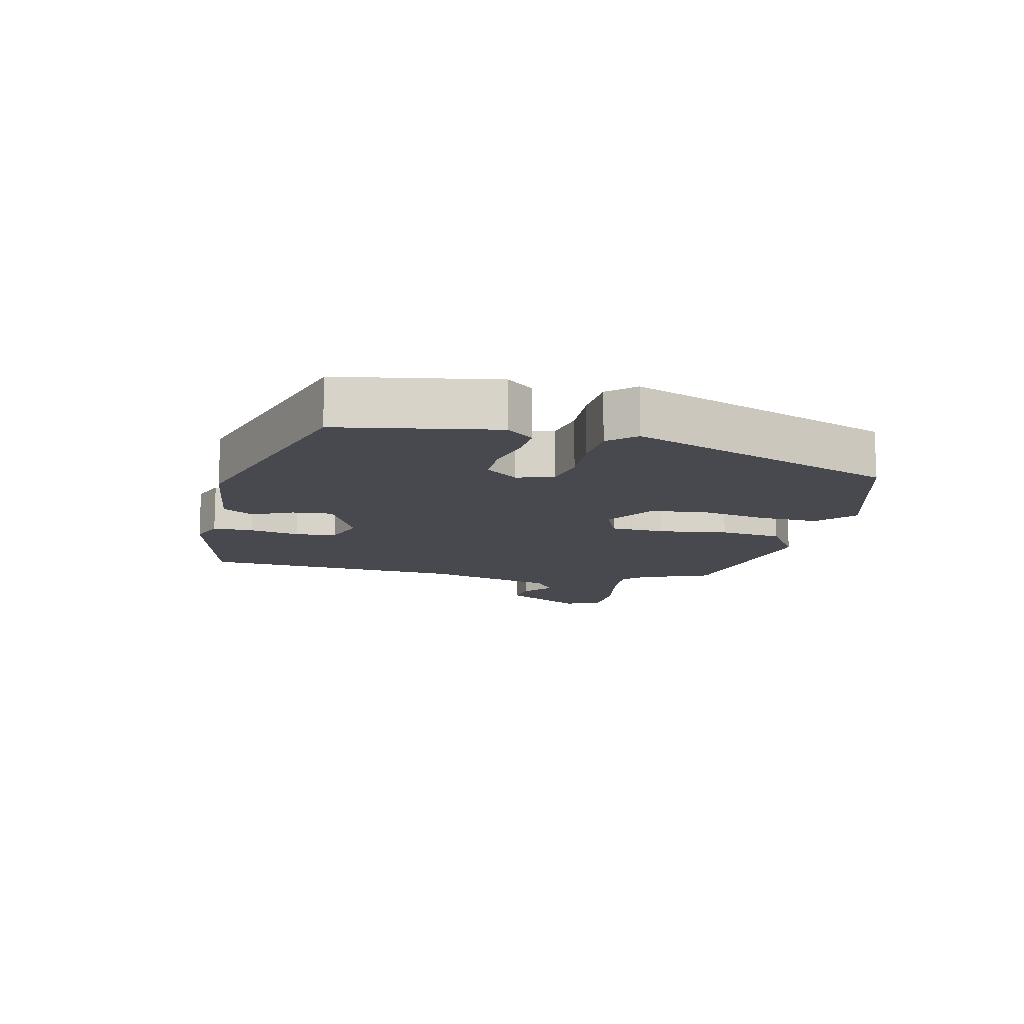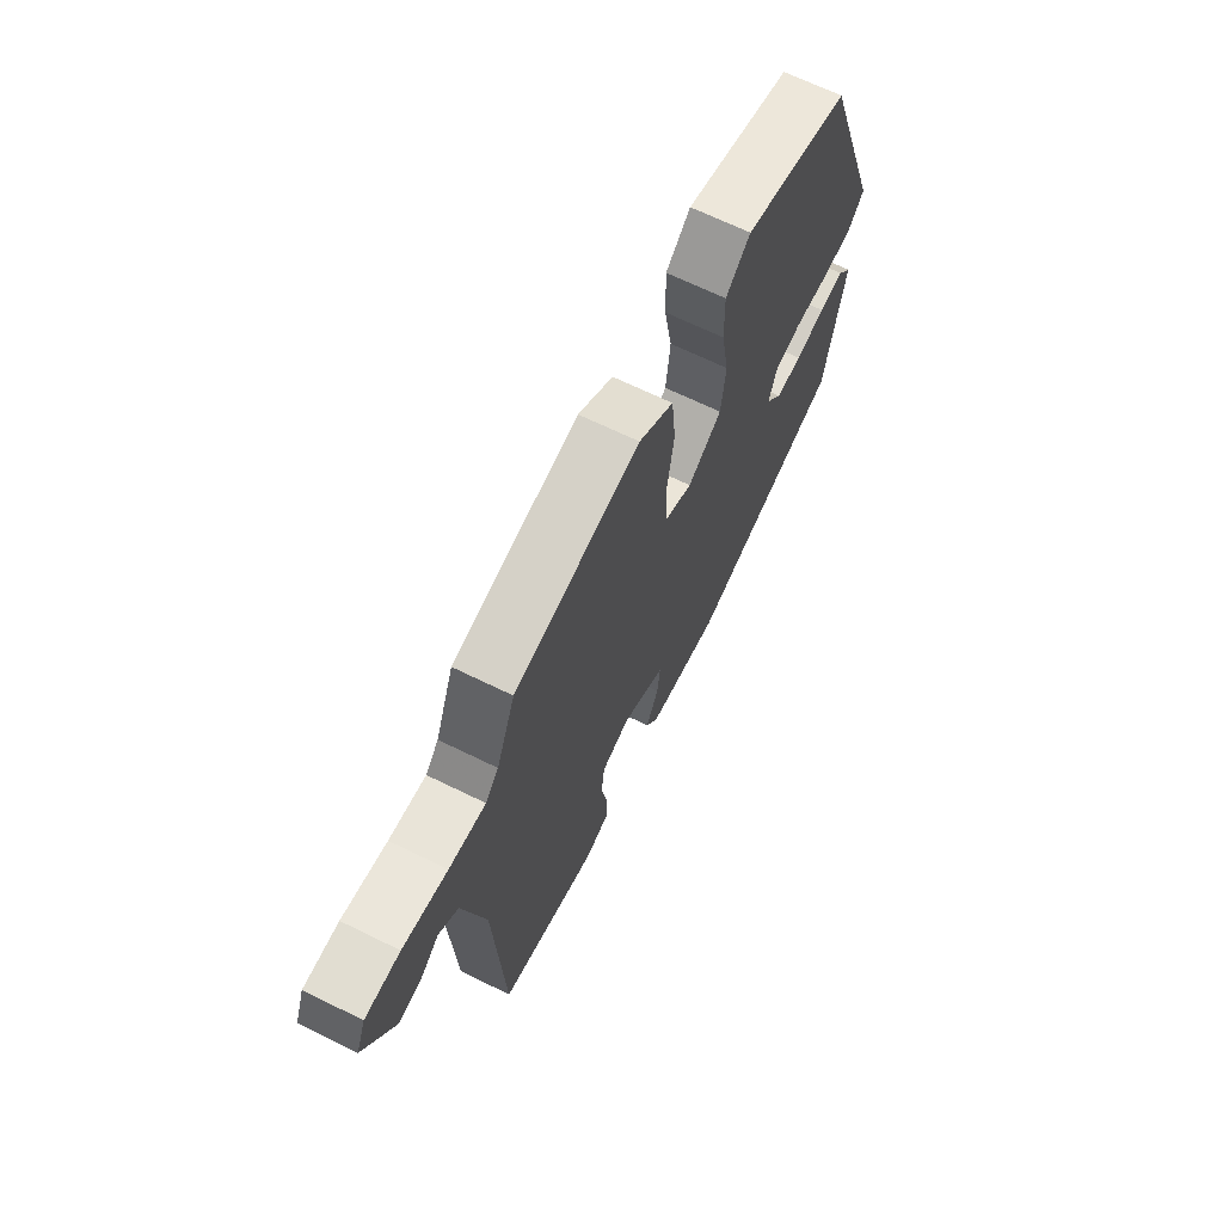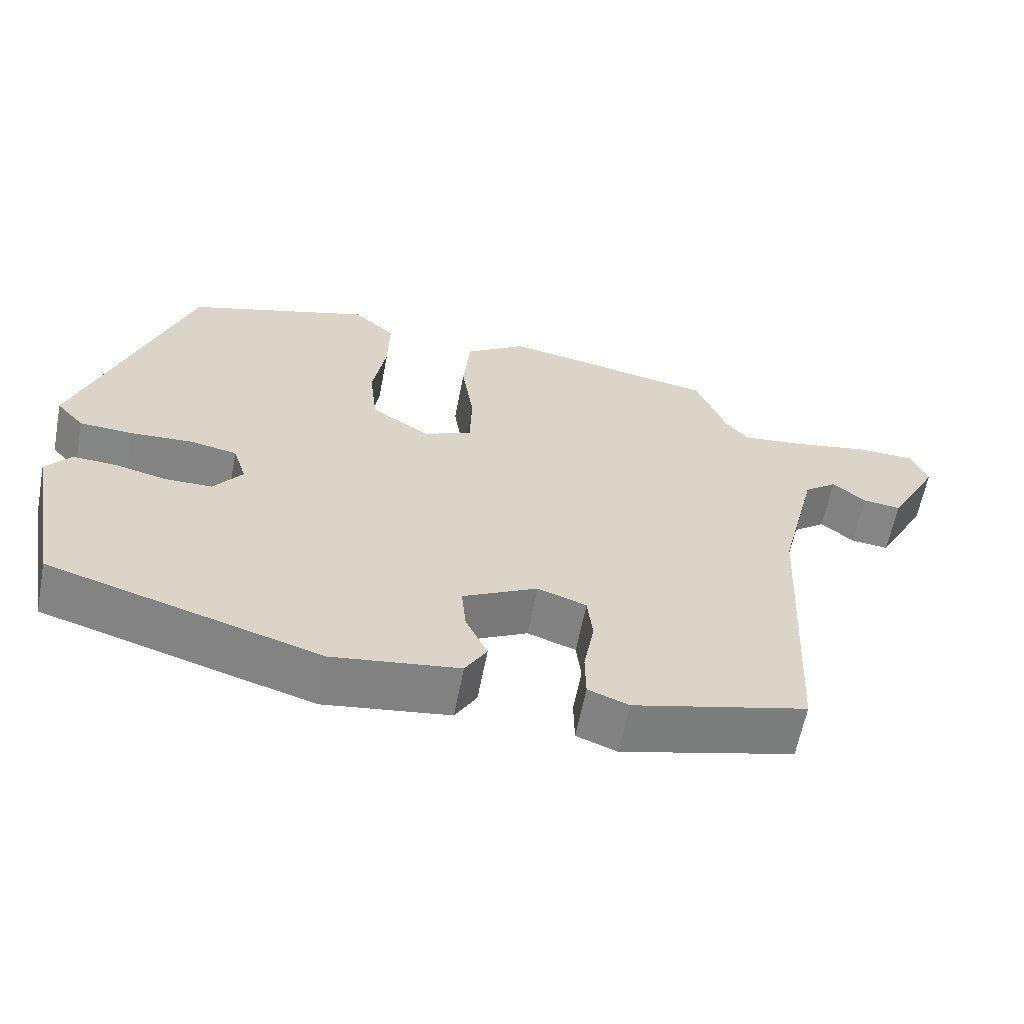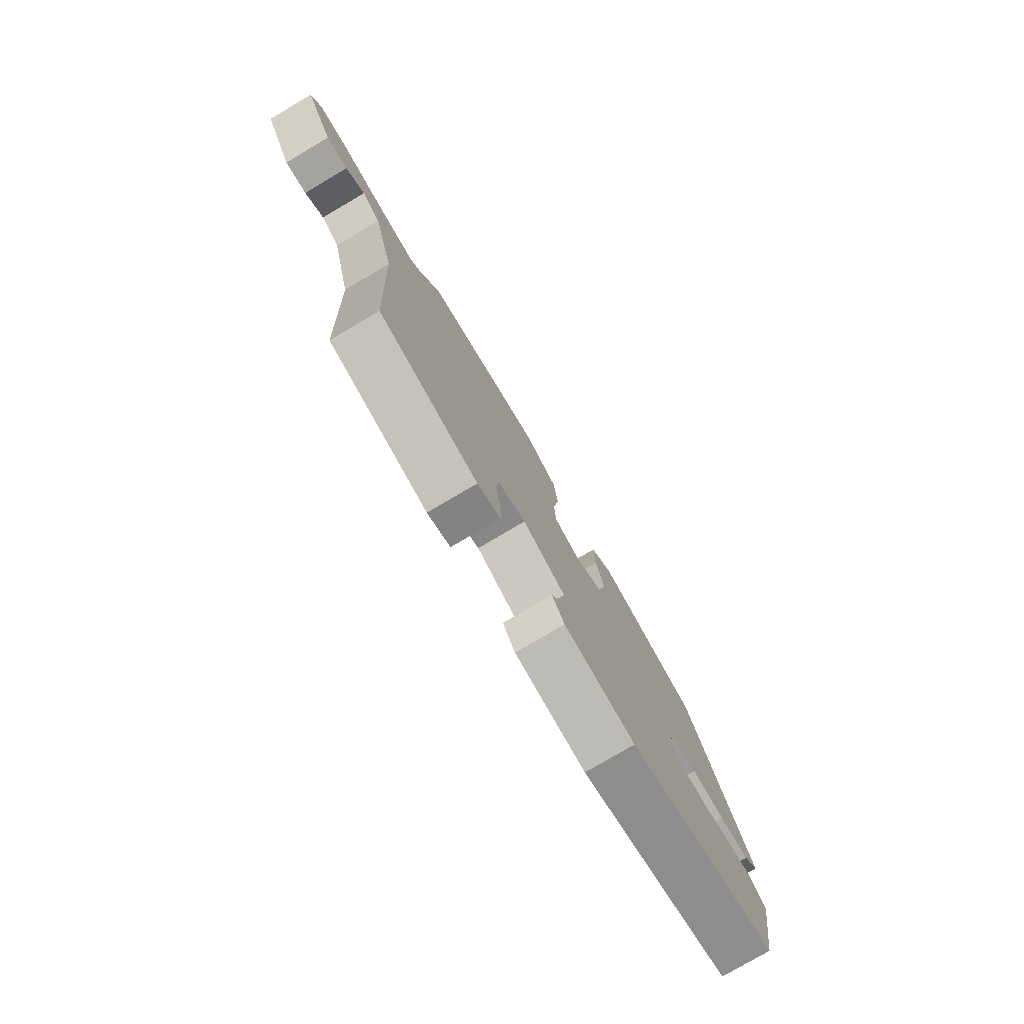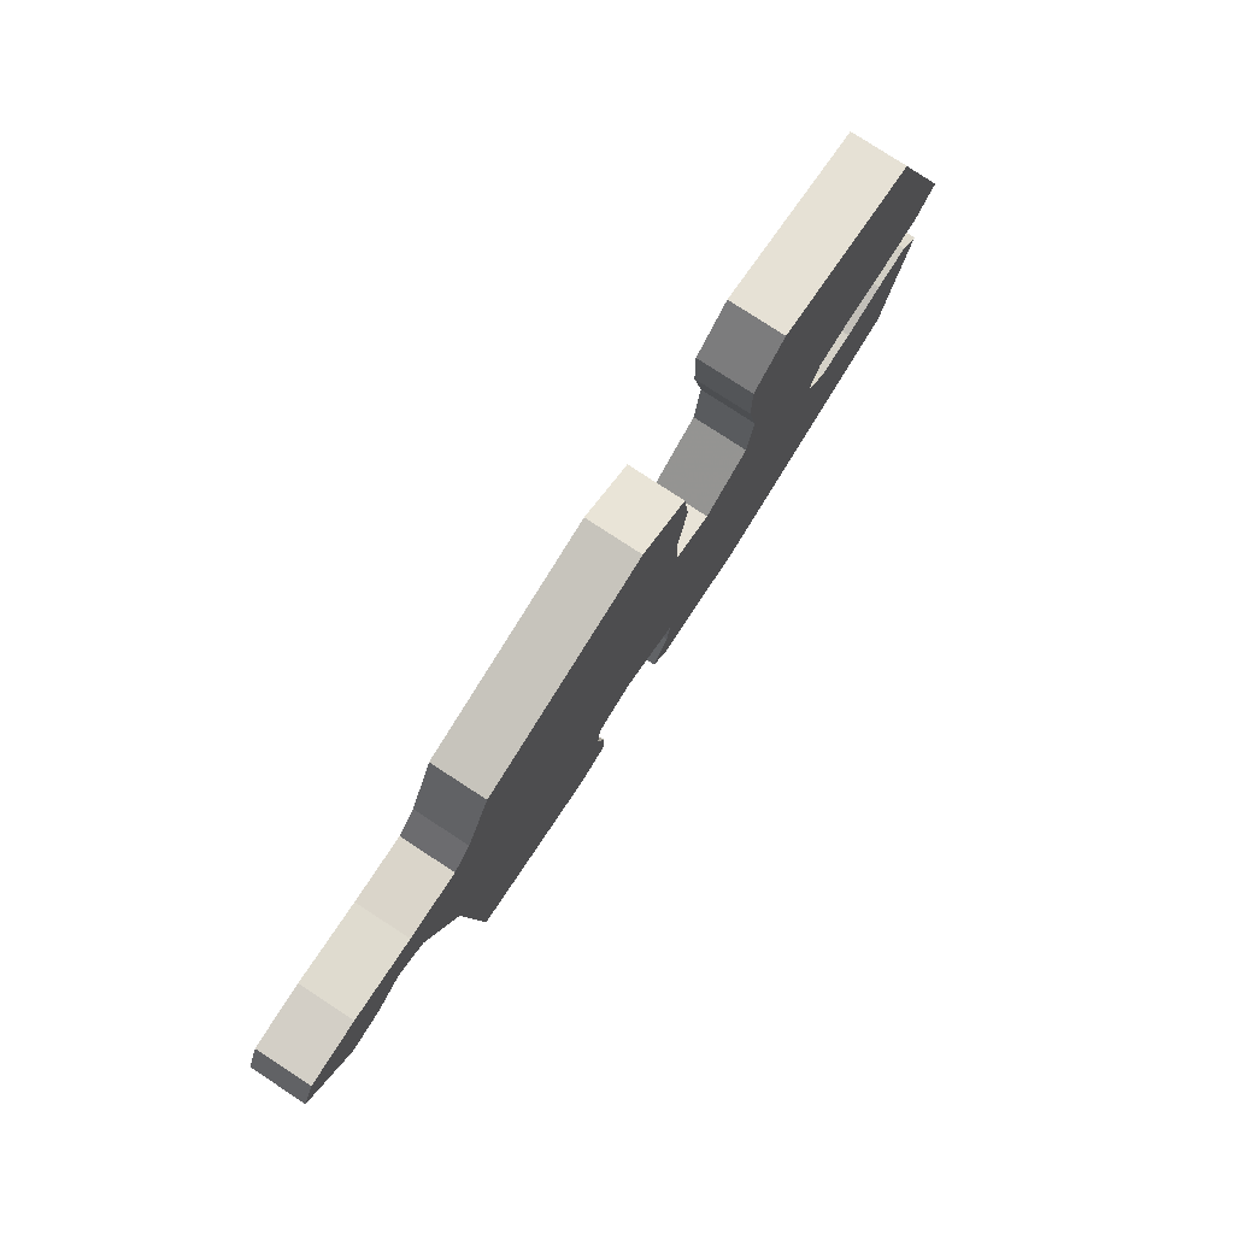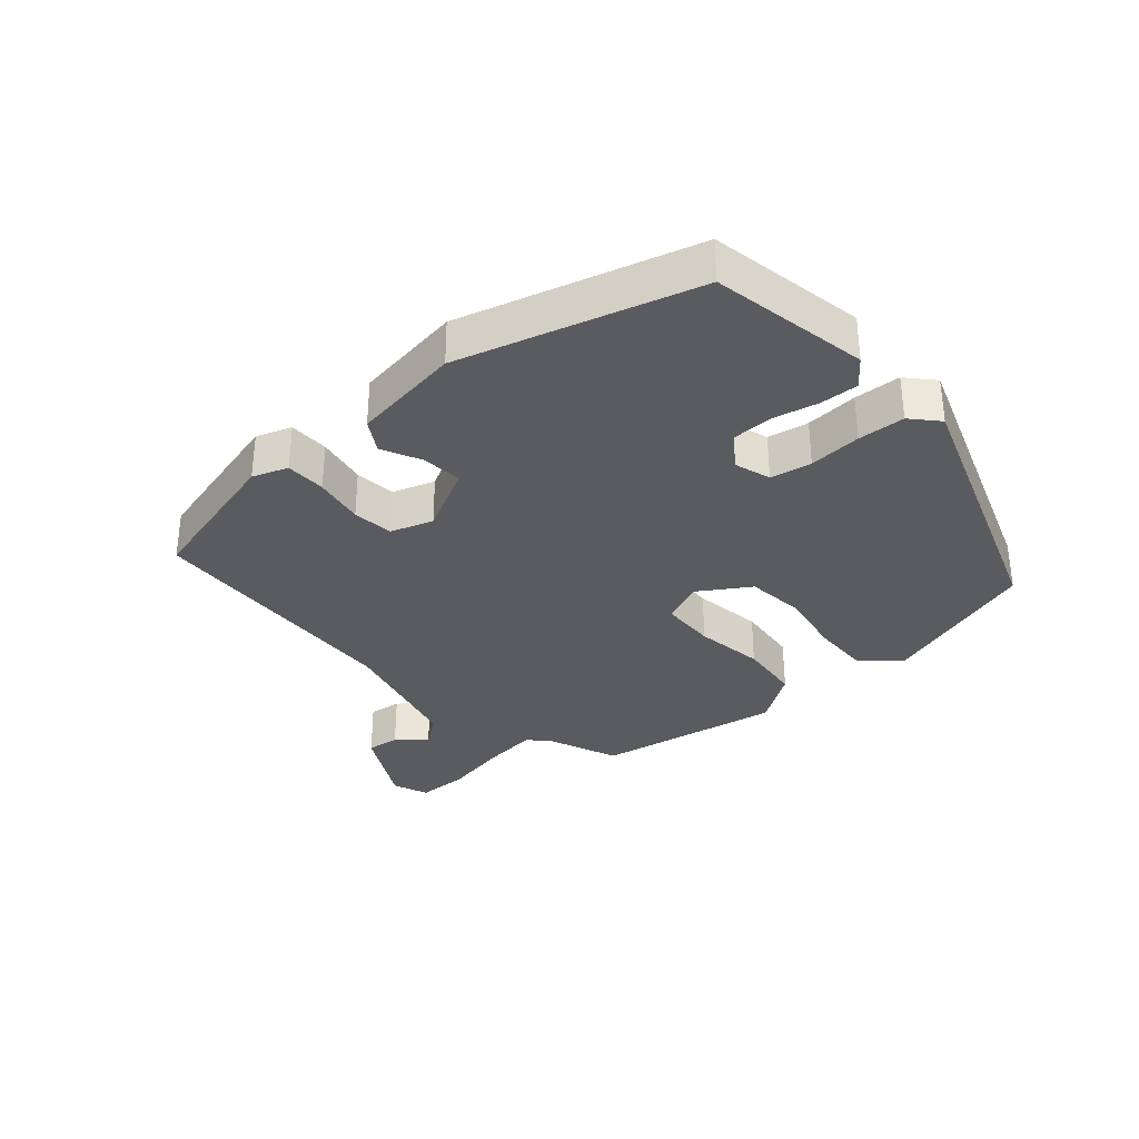
<metadata>
{"format":"obj","ext":"obj","renderer":"f3d","projection":"perspective","resolution":1024,"background":"white","views":[{"elev":-12.6,"azim":-103.6,"up":"+Y"},{"elev":67.2,"azim":116.2,"up":"+Z"},{"elev":-61.4,"azim":-10.9,"up":"+Z"},{"elev":-78.4,"azim":120.5,"up":"+Z"},{"elev":80.0,"azim":123.0,"up":"+Z"},{"elev":-33.3,"azim":-138.6,"up":"+Y"}]}
</metadata>
<code>
v -0.466 0.07 -0.374
v -0.511 0.07 -0.132
v -0.478 0.07 -0.09
v -0.419 0.07 -0.093
v -0.35 0.07 -0.109
v -0.288 0.07 -0.108
v -0.25 0.07 -0.058
v -0.268 0.07 -0.002
v -0.331 0.07 0.01
v -0.412 0.07 0.005
v -0.484 0.07 0.009
v -0.521 0.07 0.05
v -0.375 0.07 0.46
v -0.129 0.07 0.537
v -0.073 0.07 0.487
v -0.075 0.07 0.398
v -0.093 0.07 0.297
v -0.083 0.07 0.207
v -0.005 0.07 0.157
v 0.059 0.07 0.185
v 0.062 0.07 0.269
v 0.046 0.07 0.375
v 0.056 0.07 0.471
v 0.136 0.07 0.525
v 0.422 0.07 0.473
v 0.465 0.07 0.366
v 0.495 0.07 0.333
v 0.578 0.07 0.342
v 0.679 0.07 0.361
v 0.758 0.07 0.359
v 0.78 0.07 0.304
v 0.712 0.07 0.18
v 0.661 0.07 0.186
v 0.617 0.07 0.222
v 0.573 0.07 0.189
v 0.522 0.07 -0.013
v 0.501 0.07 -0.421
v 0.27 0.07 -0.479
v 0.216 0.07 -0.459
v 0.215 0.07 -0.397
v 0.229 0.07 -0.32
v 0.222 0.07 -0.257
v 0.157 0.07 -0.235
v 0.057 0.07 -0.286
v 0.063 0.07 -0.348
v 0.092 0.07 -0.409
v 0.063 0.07 -0.457
v -0.105 0.07 -0.48
v -0.466 0 -0.374
v -0.511 0 -0.132
v -0.478 0 -0.09
v -0.419 0 -0.093
v -0.35 0 -0.109
v -0.288 0 -0.108
v -0.25 0 -0.058
v -0.268 0 -0.002
v -0.331 0 0.01
v -0.412 0 0.005
v -0.484 0 0.009
v -0.521 0 0.05
v -0.375 0 0.46
v -0.129 0 0.537
v -0.073 0 0.487
v -0.075 0 0.398
v -0.093 0 0.297
v -0.083 0 0.207
v -0.005 0 0.157
v 0.059 0 0.185
v 0.062 0 0.269
v 0.046 0 0.375
v 0.056 0 0.471
v 0.136 0 0.525
v 0.422 0 0.473
v 0.465 0 0.366
v 0.495 0 0.333
v 0.578 0 0.342
v 0.679 0 0.361
v 0.758 0 0.359
v 0.78 0 0.304
v 0.712 0 0.18
v 0.661 0 0.186
v 0.617 0 0.222
v 0.573 0 0.189
v 0.522 0 -0.013
v 0.501 0 -0.421
v 0.27 0 -0.479
v 0.216 0 -0.459
v 0.215 0 -0.397
v 0.229 0 -0.32
v 0.222 0 -0.257
v 0.157 0 -0.235
v 0.057 0 -0.286
v 0.063 0 -0.348
v 0.092 0 -0.409
v 0.063 0 -0.457
v -0.105 0 -0.48
f 3 4 5
f 2 3 5
f 1 2 5
f 48 1 5
f 47 48 5
f 46 47 5
f 45 46 5
f 44 45 5 6
f 43 44 6 7
f 42 43 7 8
f 39 40 41
f 38 39 41
f 37 38 41
f 36 37 41
f 35 36 41 42
f 32 33 34
f 31 32 34
f 30 31 34
f 29 30 34
f 28 29 34
f 27 28 34 35
f 35 42 8
f 27 35 8
f 26 27 8
f 24 25 26
f 23 24 26
f 22 23 26
f 21 22 26
f 15 16 17
f 14 15 17
f 13 14 17
f 12 13 17
f 11 12 17
f 10 11 17
f 9 10 17
f 9 17 18
f 8 9 18 19
f 20 21 26
f 20 26 8
f 8 19 20
f 53 52 51
f 53 51 50
f 53 50 49
f 53 49 96
f 53 96 95
f 53 95 94
f 53 94 93
f 54 53 93 92
f 55 54 92 91
f 56 55 91 90
f 89 88 87
f 89 87 86
f 89 86 85
f 89 85 84
f 90 89 84 83
f 82 81 80
f 82 80 79
f 82 79 78
f 82 78 77
f 82 77 76
f 83 82 76 75
f 56 90 83
f 56 83 75
f 56 75 74
f 74 73 72
f 74 72 71
f 74 71 70
f 74 70 69
f 65 64 63
f 65 63 62
f 65 62 61
f 65 61 60
f 65 60 59
f 65 59 58
f 65 58 57
f 66 65 57
f 67 66 57 56
f 74 69 68
f 56 74 68
f 68 67 56
f 1 49 50 2
f 2 50 51 3
f 3 51 52 4
f 4 52 53 5
f 5 53 54 6
f 6 54 55 7
f 7 55 56 8
f 8 56 57 9
f 9 57 58 10
f 10 58 59 11
f 11 59 60 12
f 12 60 61 13
f 13 61 62 14
f 14 62 63 15
f 15 63 64 16
f 16 64 65 17
f 17 65 66 18
f 18 66 67 19
f 19 67 68 20
f 20 68 69 21
f 21 69 70 22
f 22 70 71 23
f 23 71 72 24
f 24 72 73 25
f 25 73 74 26
f 26 74 75 27
f 27 75 76 28
f 28 76 77 29
f 29 77 78 30
f 30 78 79 31
f 31 79 80 32
f 32 80 81 33
f 33 81 82 34
f 34 82 83 35
f 35 83 84 36
f 36 84 85 37
f 37 85 86 38
f 38 86 87 39
f 39 87 88 40
f 40 88 89 41
f 41 89 90 42
f 42 90 91 43
f 43 91 92 44
f 44 92 93 45
f 45 93 94 46
f 46 94 95 47
f 47 95 96 48
f 48 96 49 1

</code>
